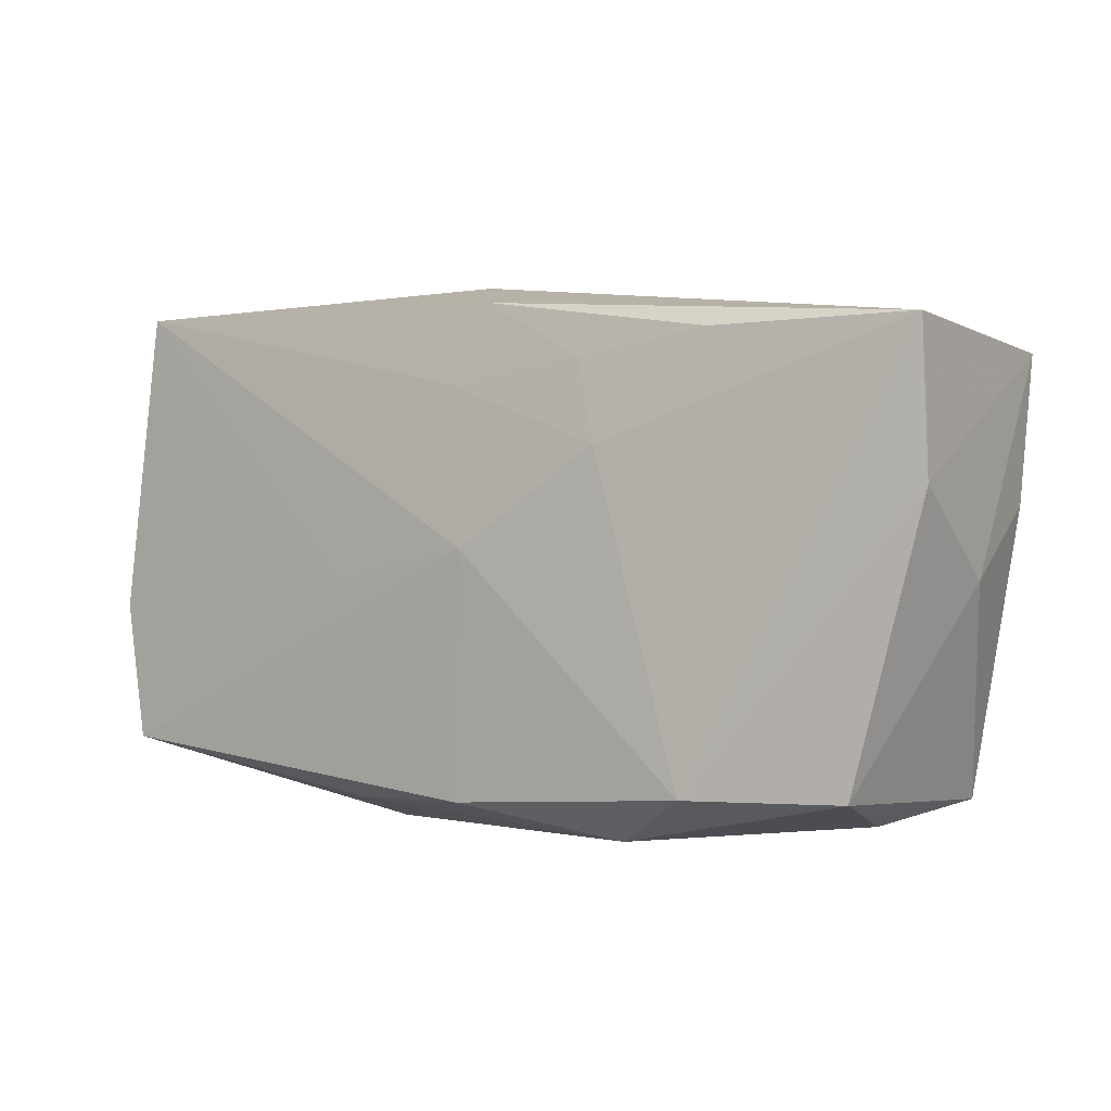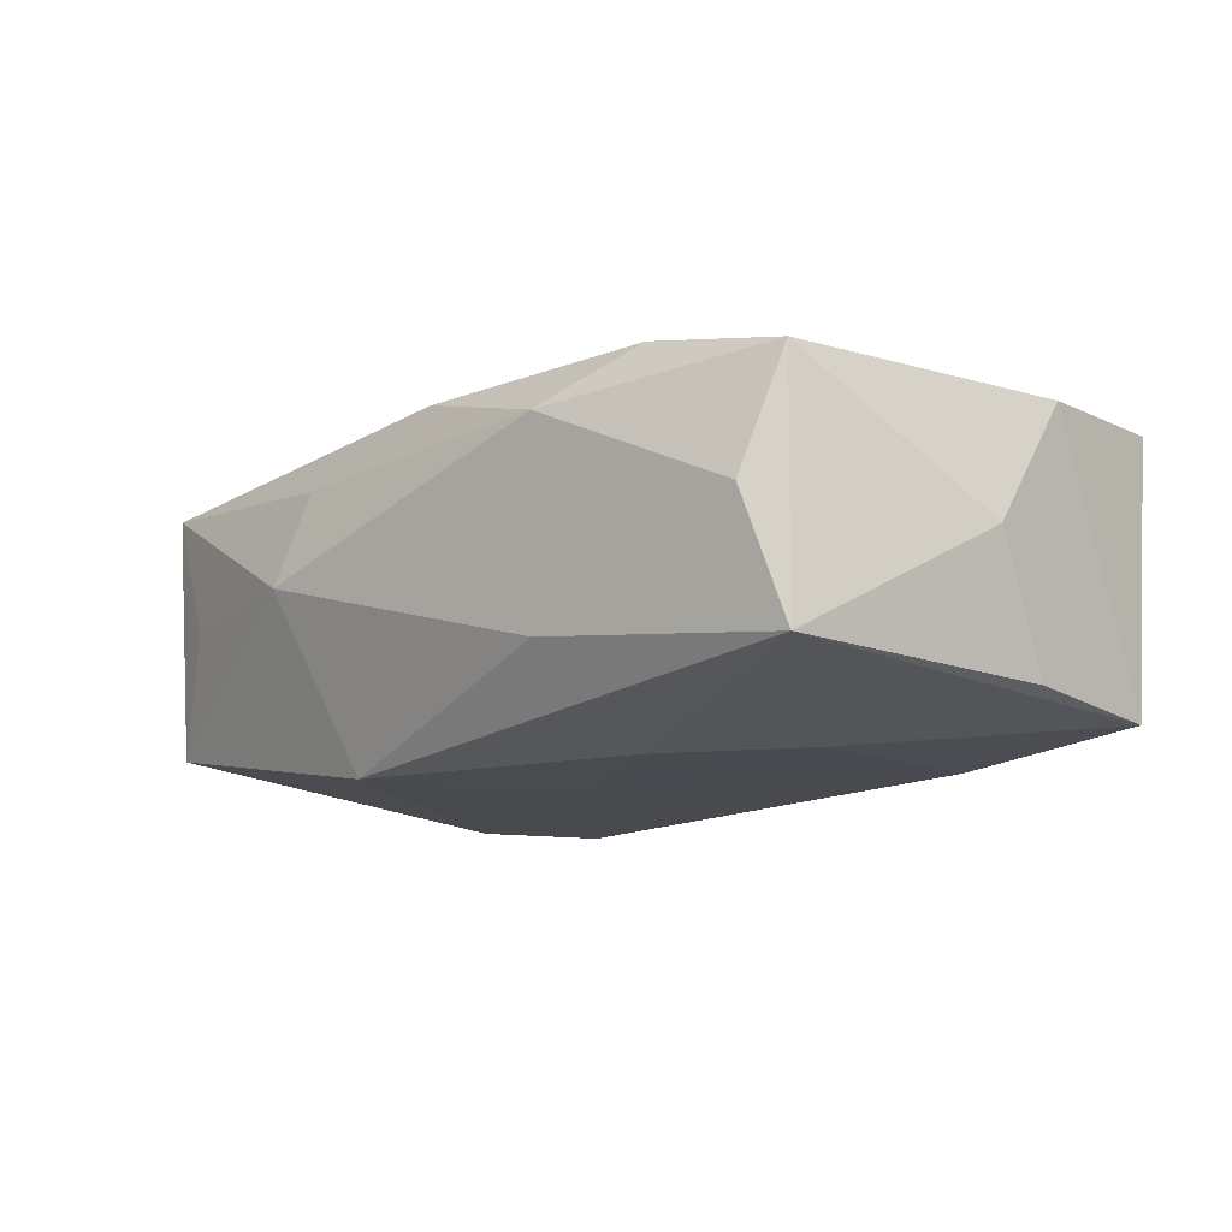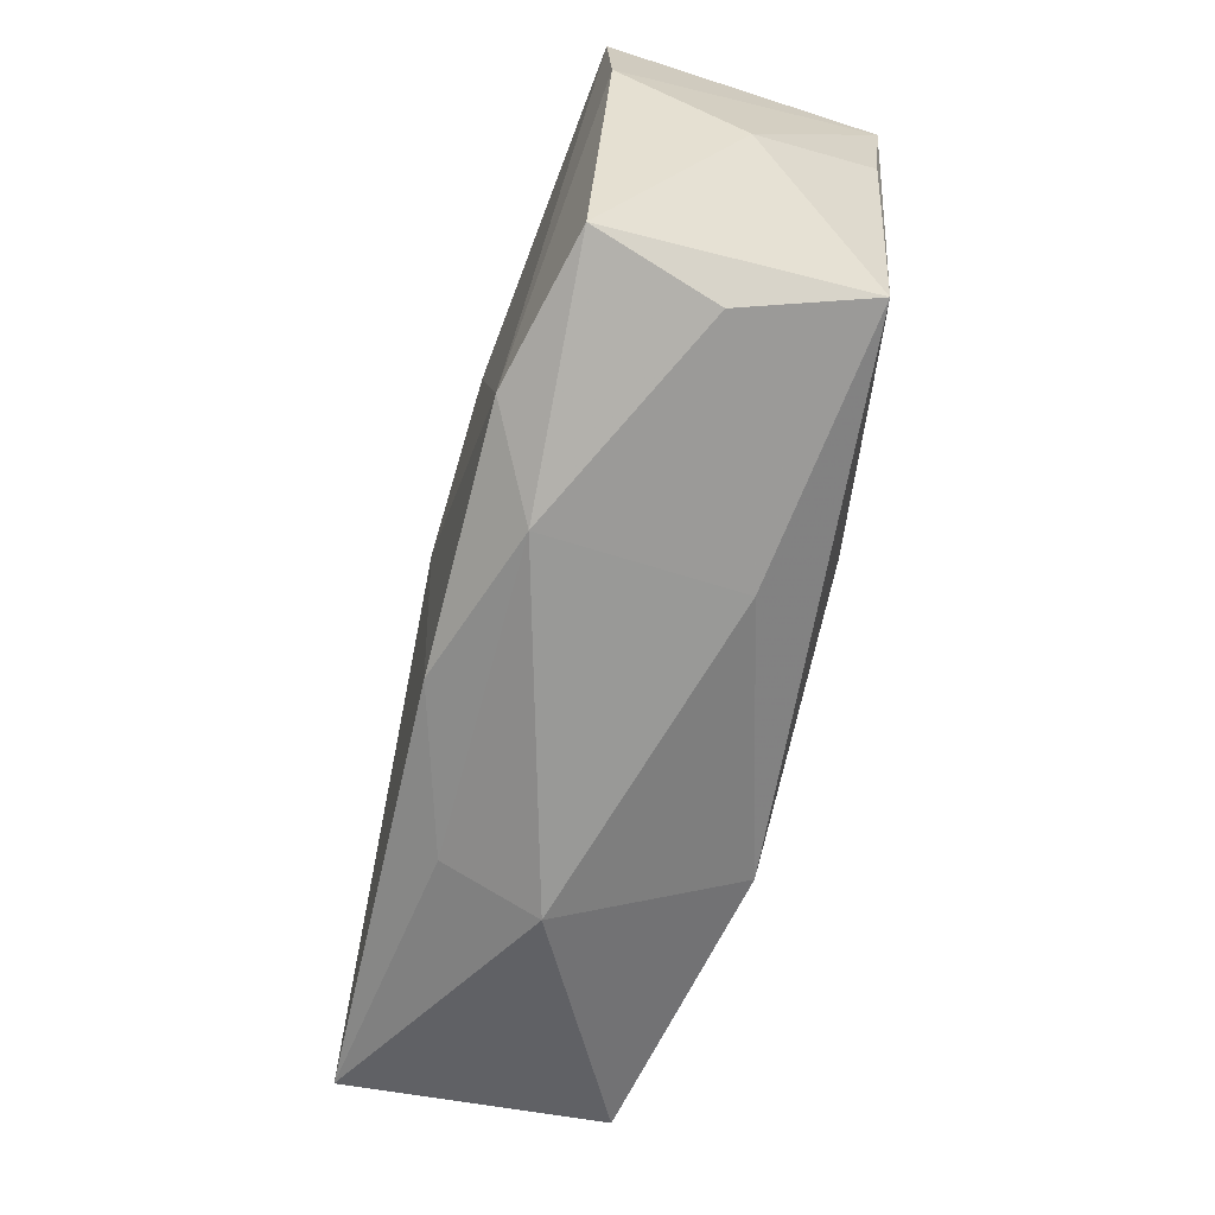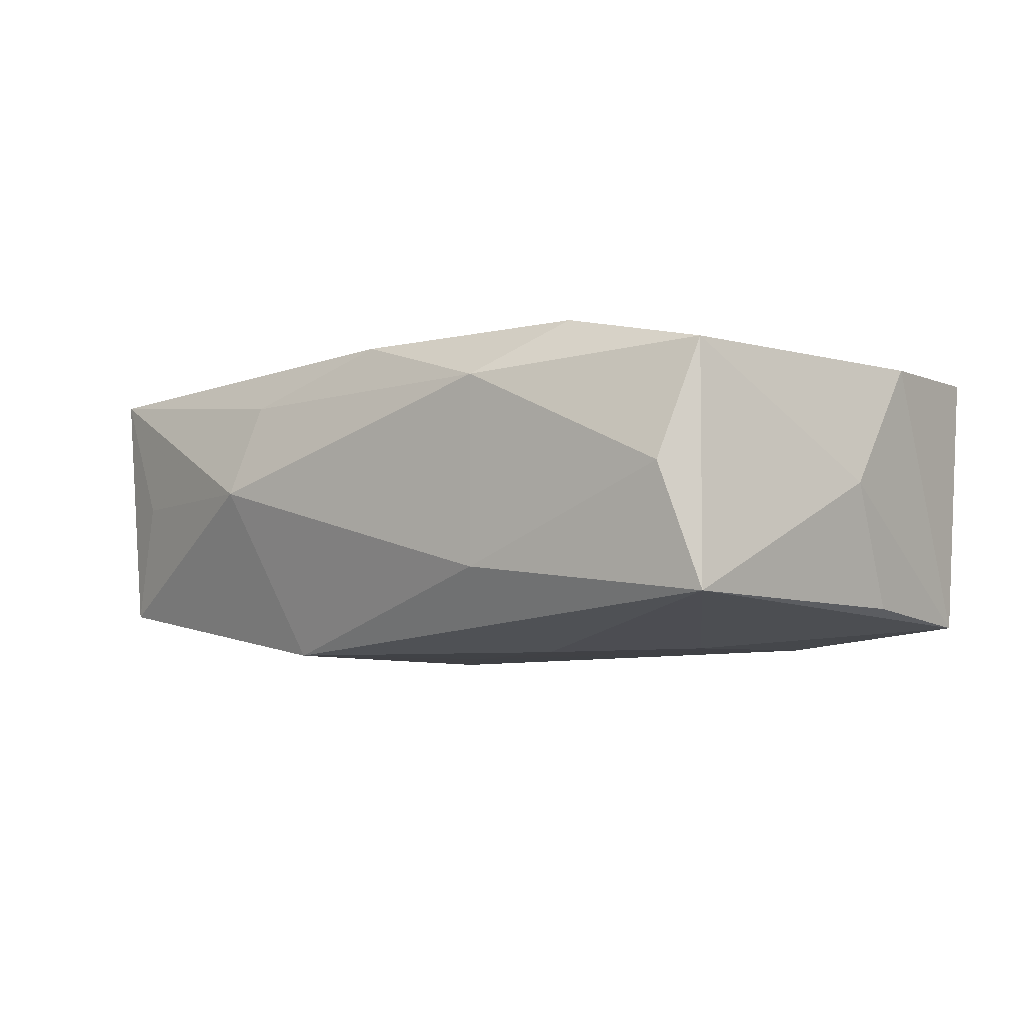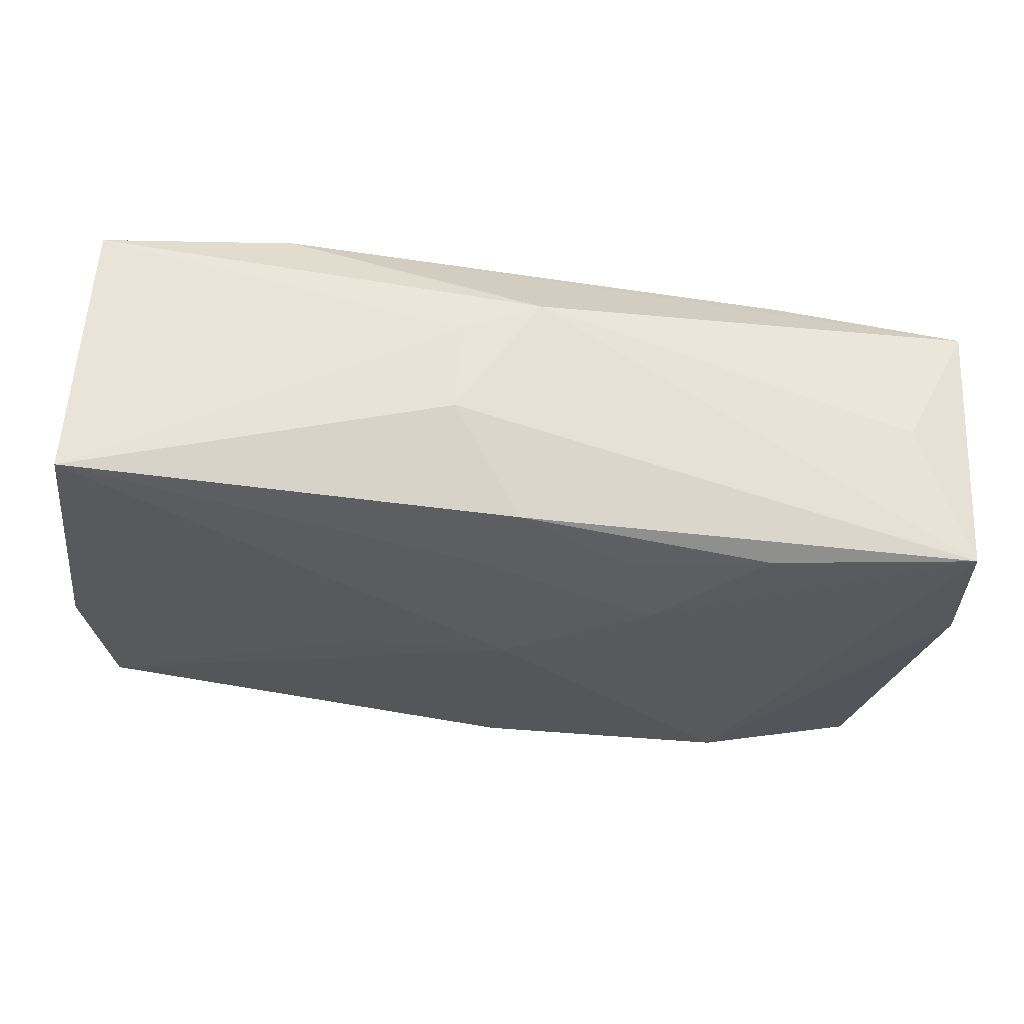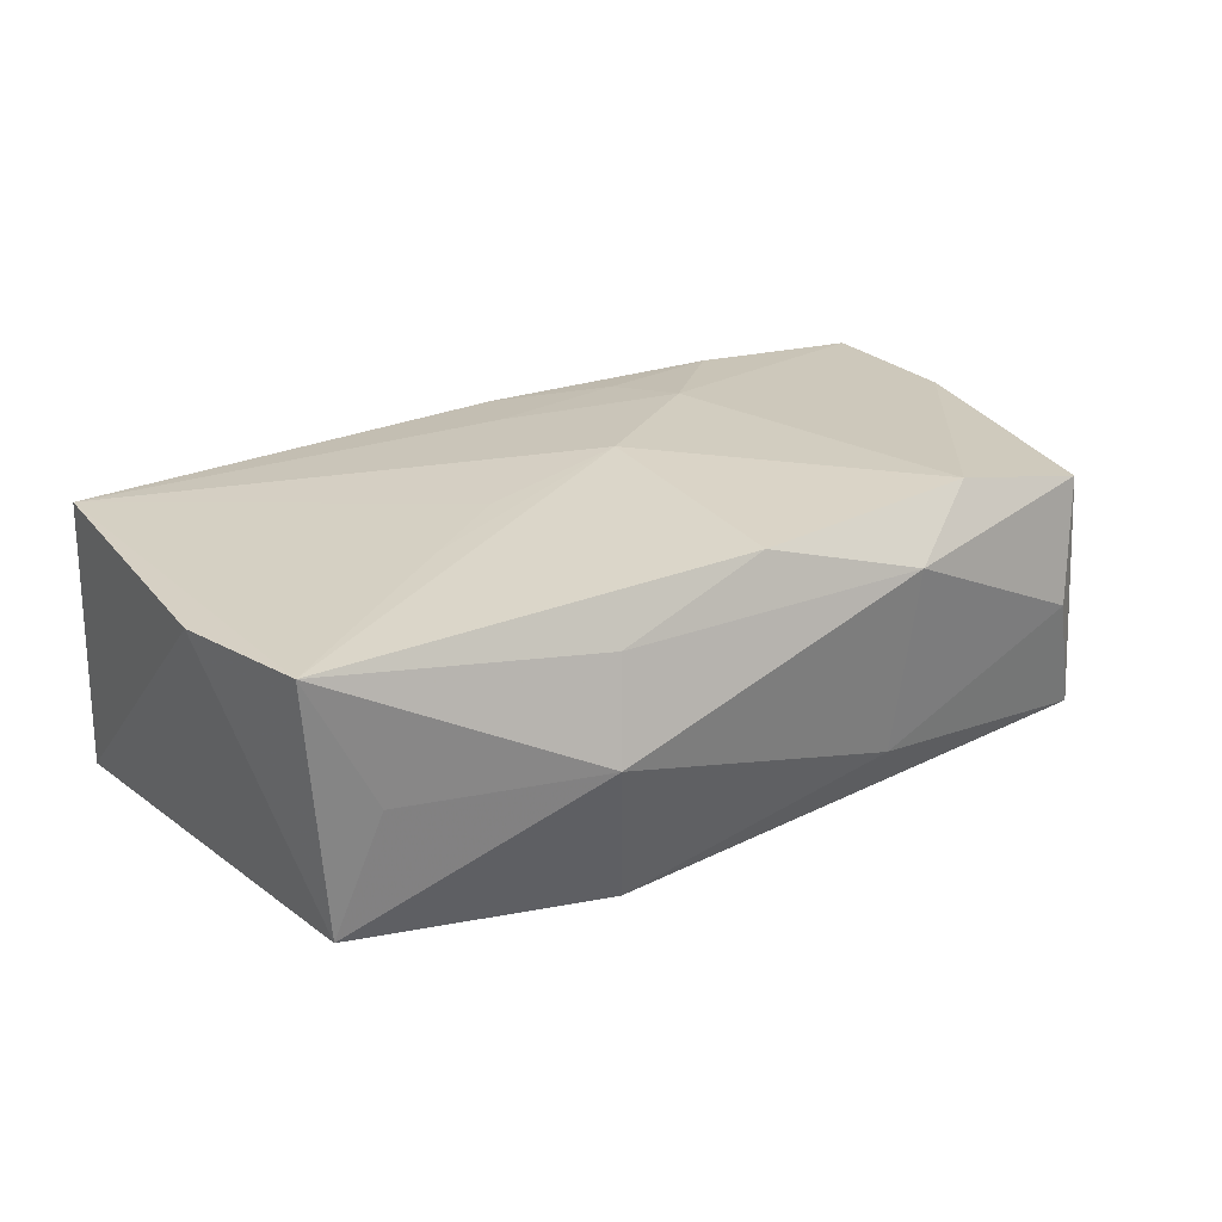
<metadata>
{"format":"obj","ext":"obj","renderer":"f3d","projection":"perspective","resolution":1024,"background":"white","views":[{"elev":-1.5,"azim":35.0,"up":"+Y"},{"elev":-14.0,"azim":42.7,"up":"+Z"},{"elev":-68.3,"azim":75.1,"up":"+Y"},{"elev":-6.5,"azim":37.0,"up":"+Z"},{"elev":60.3,"azim":5.4,"up":"+Y"},{"elev":25.7,"azim":-36.1,"up":"+Z"}]}
</metadata>
<code>
v -0.01513 -0.02294 0.0007893
v -0.004119 0.02211 -0.00422
v -0.0003967 -0.02027 0.01298
v 0.002061 0.0221 -0.006948
v -0.03475 -0.01589 -0.009524
v 0.02246 0.01601 0.01219
v 0.02243 -0.002221 -0.01363
v 0.03904 0.01605 0.01049
v 0.03343 -0.01993 -0.01002
v 0.01119 0.01438 0.01264
v 0.03927 0.003836 0.01012
v -0.01359 -0.02069 0.008821
v 0.03033 -0.02149 0.000277
v 0.0008633 -0.0002072 0.01419
v 0.002064 0.01943 0.0118
v -0.0365 -0.01623 0.01179
v -0.004001 0.02211 0.003406
v -0.01102 -0.01726 -0.01397
v -0.02011 0.01915 -0.01368
v 0.0121 -0.01036 -0.01397
v -0.03129 -0.01767 0.0008346
v 0.03373 0.01712 -0.0006713
v 0.02223 0.01544 -0.01325
v -0.03863 -0.004523 0.01142
v -0.01222 -0.002413 0.01335
v 0.02034 -0.0191 0.01308
v -0.03548 0.02091 0.01128
v -0.003431 -0.0006247 -0.01397
v -0.03607 0.02058 -0.01145
v -0.001337 0.01308 0.01279
v -0.01968 -0.006656 0.01287
v 0.0129 -0.02294 0.008827
v 0.03295 -0.01904 0.01021
v 0.0385 -0.002893 -0.0002484
v 0.03802 0.01519 -0.01163
v 0.03741 0.003173 -0.01047
v 0.01318 0.007583 0.01361
v 0.01172 -0.02143 -0.007165
f 14 27 25
f 4 29 2
f 2 29 27
f 18 29 19
f 4 35 19
f 19 29 4
f 5 29 18
f 24 16 27
f 27 29 24
f 24 5 16
f 29 5 24
f 11 35 8
f 35 9 7
f 34 35 11
f 11 33 34
f 33 9 34
f 18 9 38
f 27 16 31
f 31 25 27
f 31 16 14
f 14 25 31
f 27 15 17
f 17 2 27
f 4 2 17
f 17 8 4
f 15 8 17
f 30 15 27
f 30 27 14
f 14 37 30
f 22 35 4
f 4 8 22
f 22 8 35
f 6 8 15
f 37 8 6
f 20 9 18
f 20 7 9
f 23 19 35
f 35 7 23
f 7 20 23
f 36 9 35
f 35 34 36
f 36 34 9
f 1 5 18
f 18 38 1
f 32 1 38
f 10 6 15
f 37 6 10
f 15 30 10
f 10 30 37
f 19 23 28
f 28 23 20
f 18 19 28
f 28 20 18
f 16 5 21
f 21 1 16
f 5 1 21
f 13 38 9
f 13 32 38
f 13 9 33
f 33 32 13
f 16 1 12
f 1 32 12
f 26 32 33
f 26 33 11
f 11 8 26
f 26 37 14
f 26 8 37
f 16 12 3
f 3 12 32
f 32 26 3
f 14 16 3
f 3 26 14

</code>
